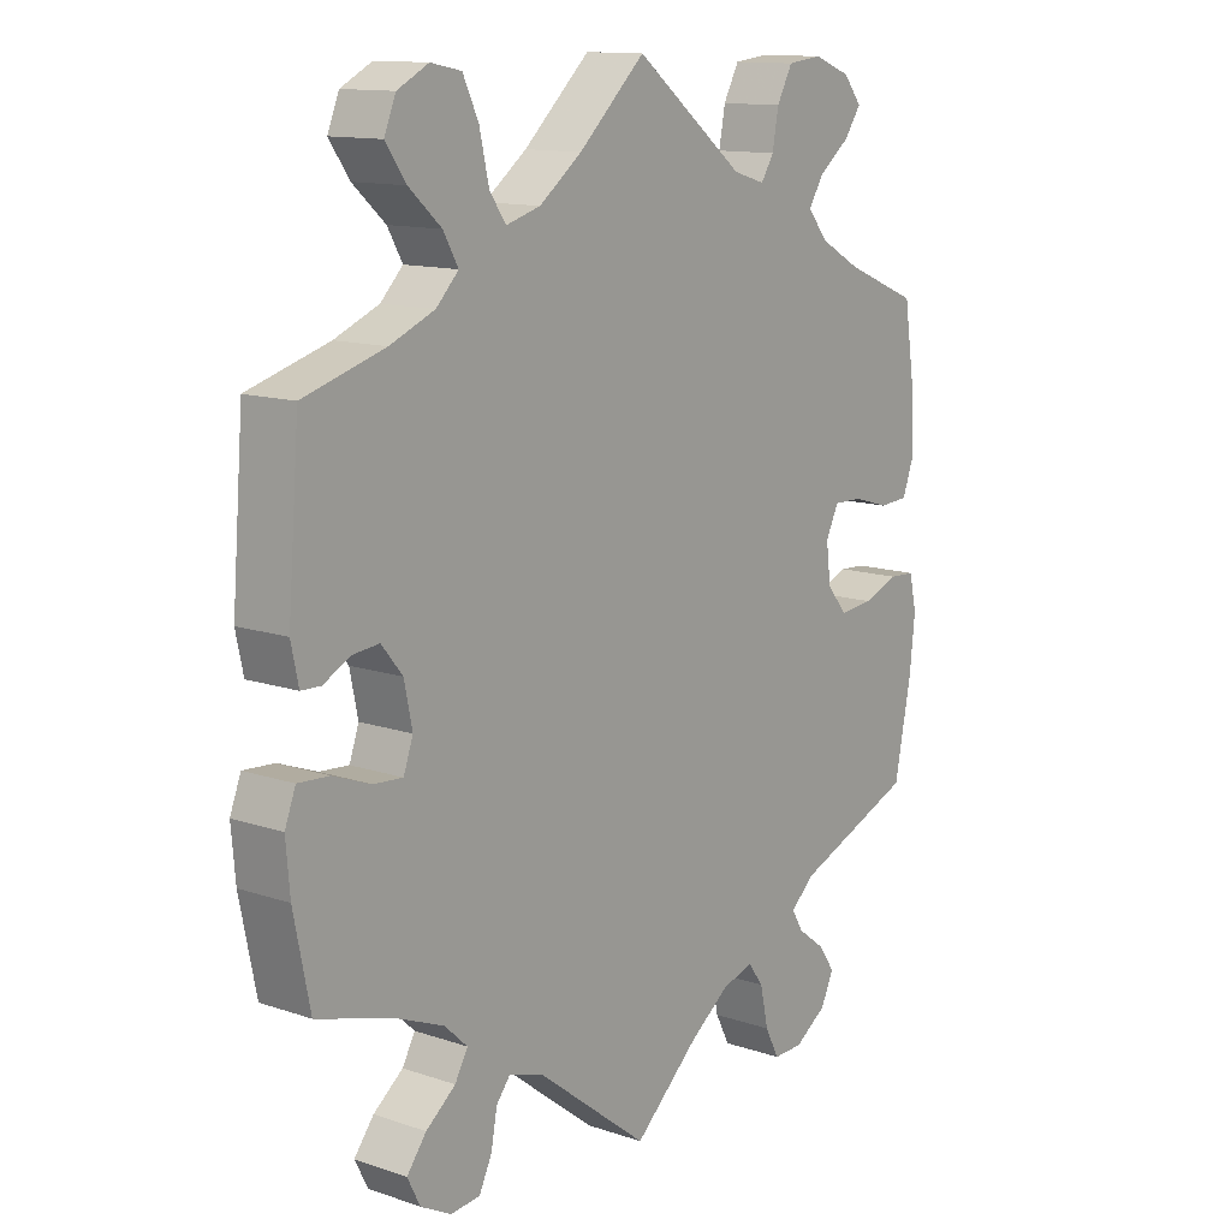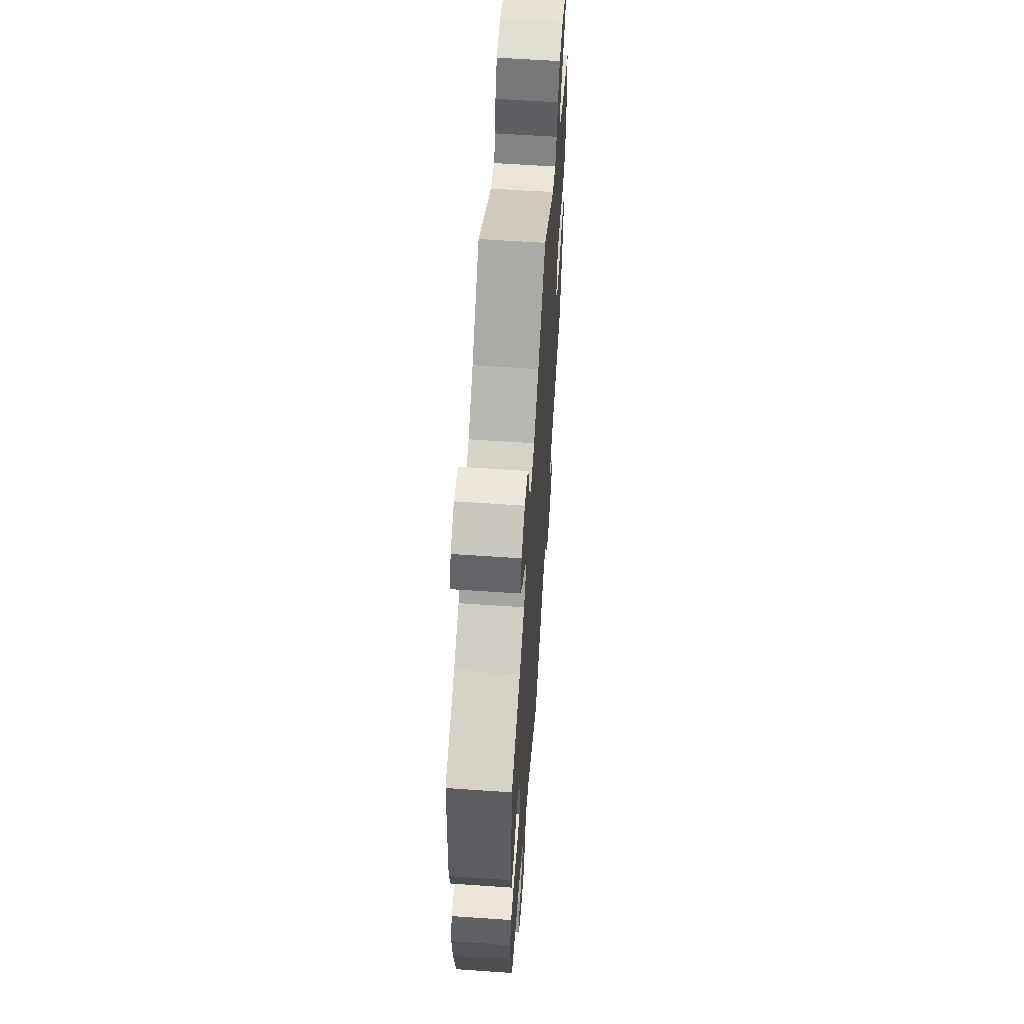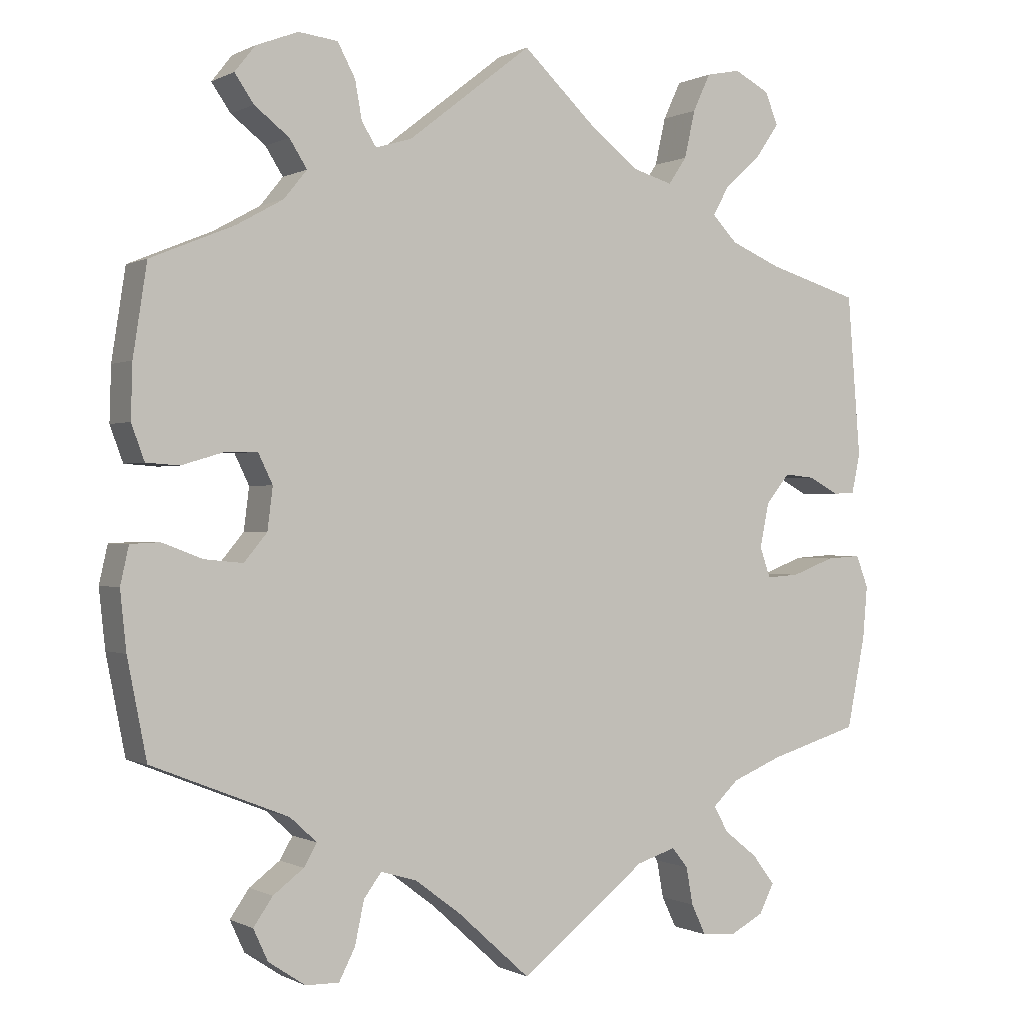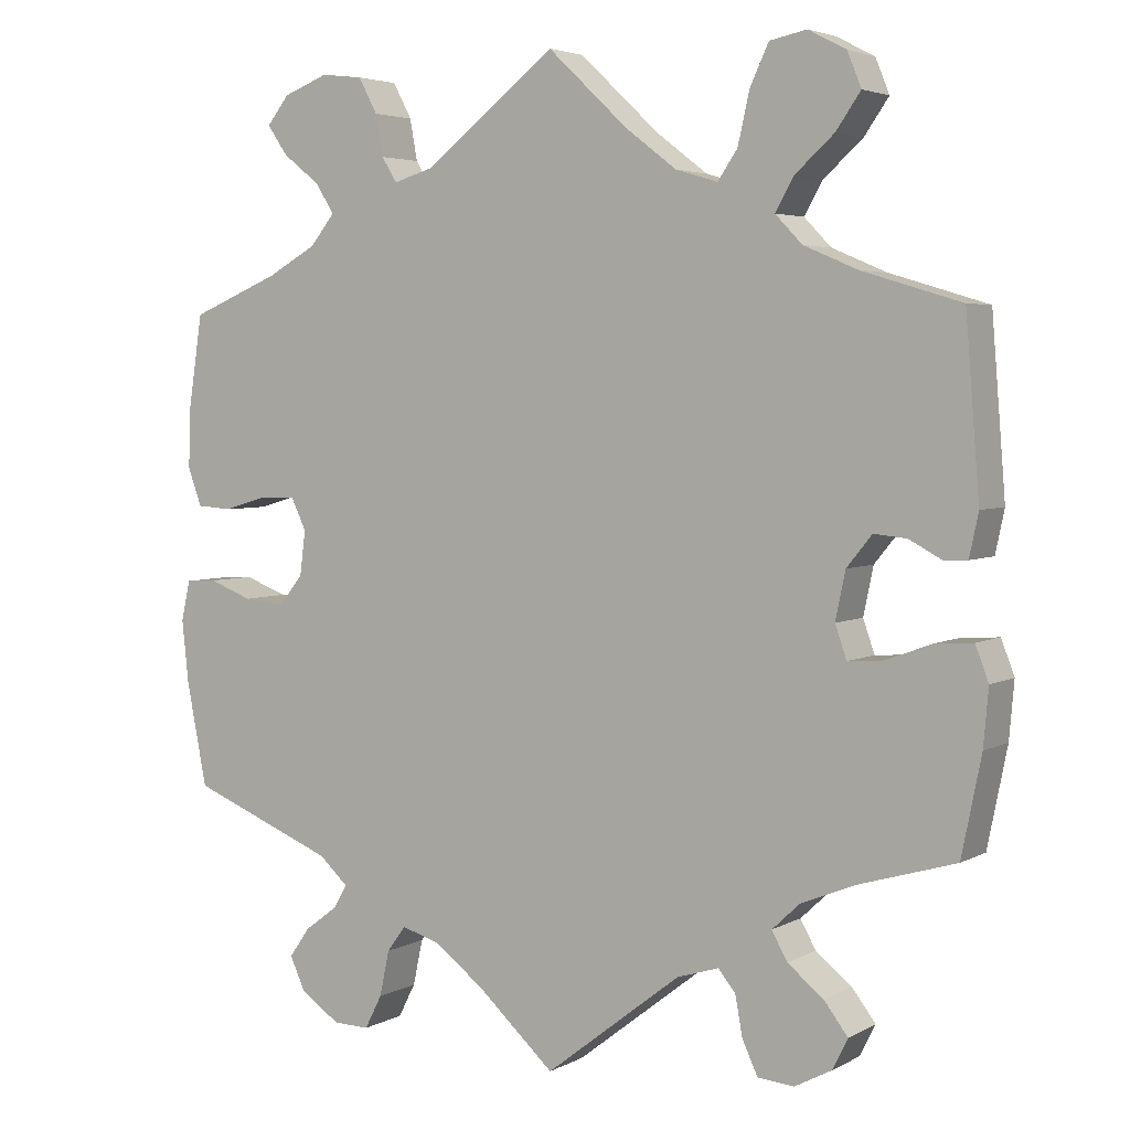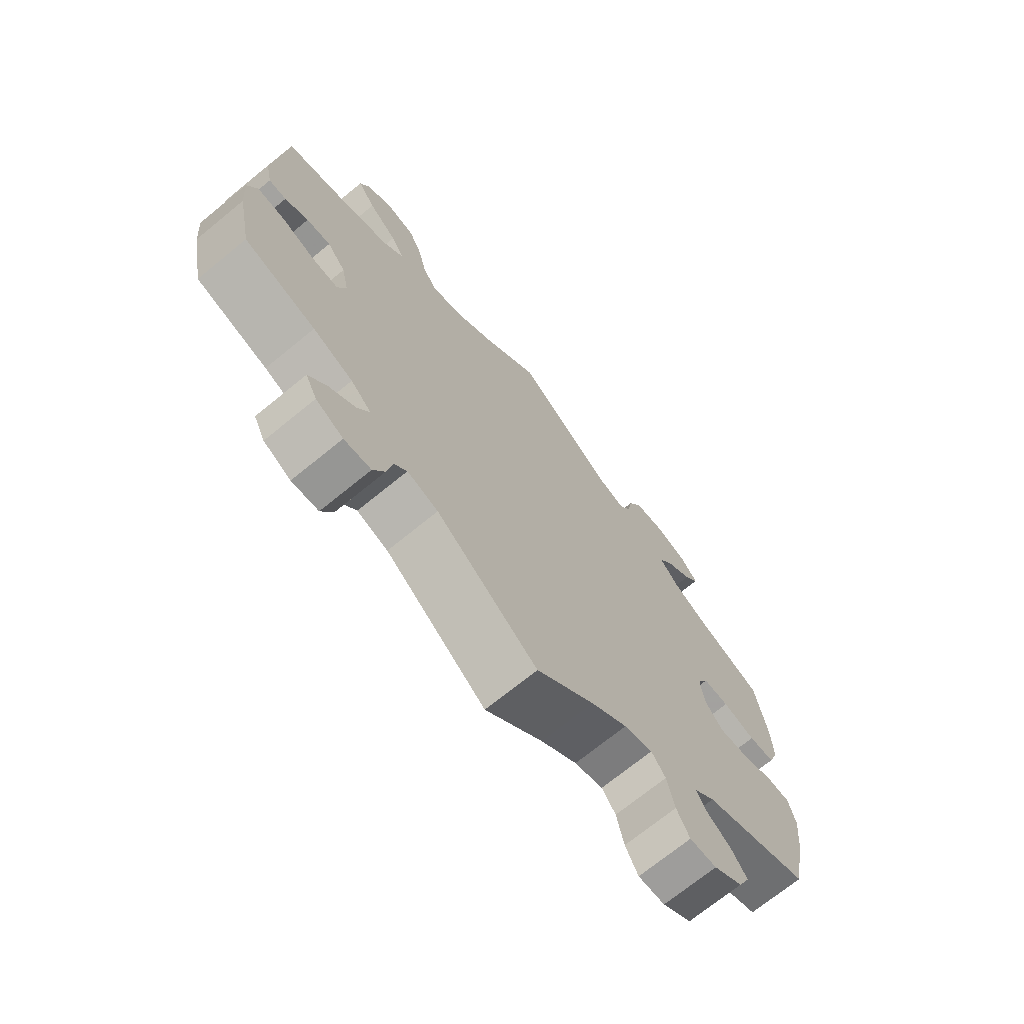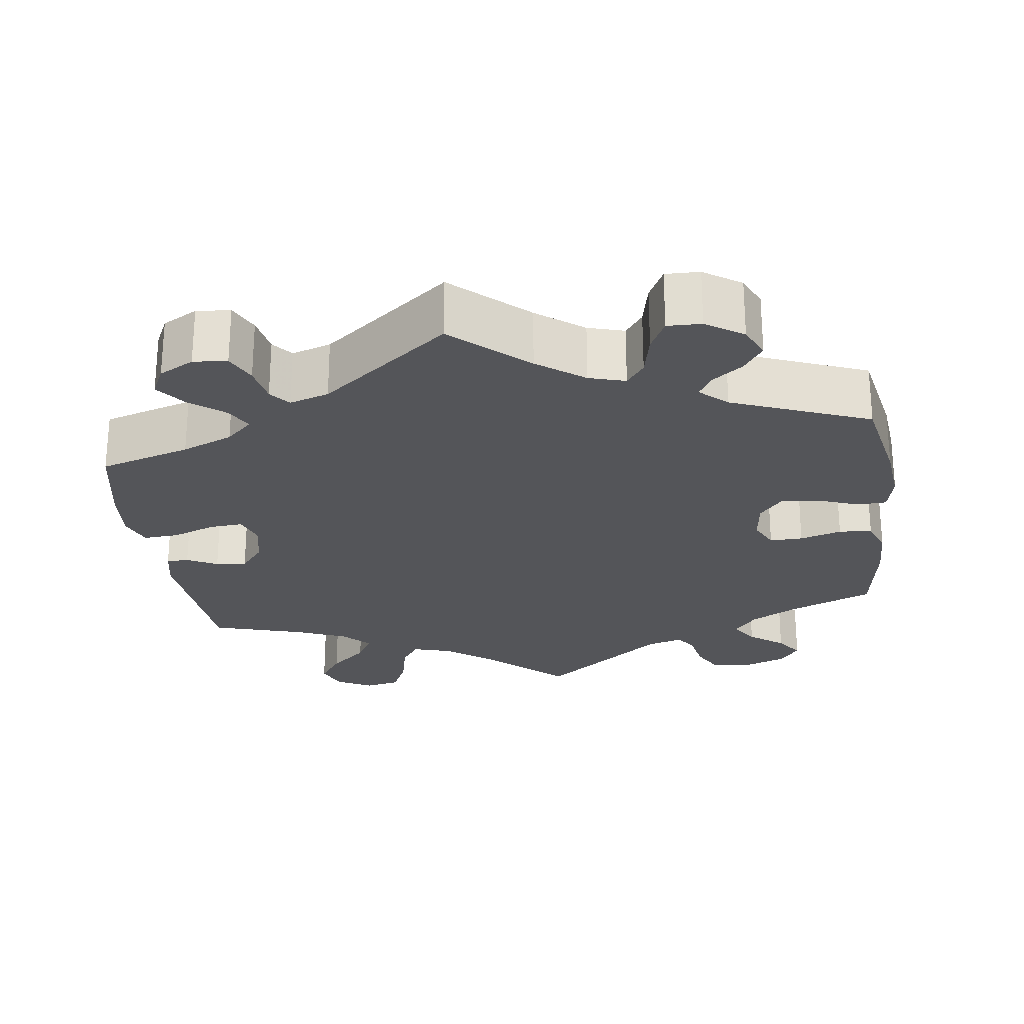
<metadata>
{"format":"obj","ext":"obj","renderer":"f3d","projection":"perspective","resolution":1024,"background":"white","views":[{"elev":12.8,"azim":128.0,"up":"+Z"},{"elev":60.4,"azim":94.0,"up":"+Z"},{"elev":-0.1,"azim":-29.5,"up":"+Z"},{"elev":4.1,"azim":31.4,"up":"+Z"},{"elev":-71.4,"azim":129.2,"up":"+Z"},{"elev":-24.8,"azim":-172.2,"up":"+Y"}]}
</metadata>
<code>
v -0.525 0.07 -0.162
v -0.533 0.07 -0.086
v -0.522 0.07 -0.037
v -0.484 0.07 -0.035
v -0.431 0.07 -0.055
v -0.381 0.07 -0.06
v -0.351 0.07 -0.024
v -0.344 0.07 0.031
v -0.363 0.07 0.07
v -0.406 0.07 0.069
v -0.46 0.07 0.053
v -0.503 0.07 0.056
v -0.52 0.07 0.102
v -0.518 0.07 0.172
v -0.5 0.07 0.289
v -0.391 0.07 0.334
v -0.33 0.07 0.368
v -0.3 0.07 0.405
v -0.323 0.07 0.441
v -0.368 0.07 0.476
v -0.393 0.07 0.512
v -0.366 0.07 0.546
v -0.311 0.07 0.567
v -0.26 0.07 0.561
v -0.237 0.07 0.518
v -0.228 0.07 0.468
v -0.209 0.07 0.438
v -0.162 0.07 0.452
v 0 0.07 0.578
v 0.098 0.07 0.486
v 0.161 0.07 0.438
v 0.212 0.07 0.423
v 0.236 0.07 0.458
v 0.25 0.07 0.52
v 0.273 0.07 0.569
v 0.318 0.07 0.578
v 0.364 0.07 0.554
v 0.381 0.07 0.512
v 0.351 0.07 0.469
v 0.303 0.07 0.426
v 0.281 0.07 0.387
v 0.314 0.07 0.353
v 0.38 0.07 0.325
v 0.5 0.07 0.289
v 0.517 0.07 0.078
v 0.506 0.07 0.026
v 0.477 0.07 0.025
v 0.438 0.07 0.046
v 0.398 0.07 0.05
v 0.367 0.07 0.012
v 0.355 0.07 -0.046
v 0.369 0.07 -0.086
v 0.412 0.07 -0.083
v 0.468 0.07 -0.062
v 0.514 0.07 -0.059
v 0.53 0.07 -0.101
v 0.524 0.07 -0.17
v 0.5 0.07 -0.289
v 0.382 0.07 -0.324
v 0.316 0.07 -0.351
v 0.282 0.07 -0.383
v 0.301 0.07 -0.417
v 0.345 0.07 -0.452
v 0.374 0.07 -0.49
v 0.355 0.07 -0.528
v 0.31 0.07 -0.552
v 0.266 0.07 -0.548
v 0.247 0.07 -0.508
v 0.238 0.07 -0.459
v 0.217 0.07 -0.433
v 0.166 0.07 -0.449
v 0 0.07 -0.578
v -0.095 0.07 -0.492
v -0.155 0.07 -0.447
v -0.202 0.07 -0.433
v -0.225 0.07 -0.464
v -0.237 0.07 -0.52
v -0.258 0.07 -0.561
v -0.302 0.07 -0.56
v -0.35 0.07 -0.528
v -0.369 0.07 -0.487
v -0.344 0.07 -0.451
v -0.304 0.07 -0.421
v -0.287 0.07 -0.392
v -0.322 0.07 -0.36
v -0.5 0.07 -0.289
v -0.525 0 -0.162
v -0.533 0 -0.086
v -0.522 0 -0.037
v -0.484 0 -0.035
v -0.431 0 -0.055
v -0.381 0 -0.06
v -0.351 0 -0.024
v -0.344 0 0.031
v -0.363 0 0.07
v -0.406 0 0.069
v -0.46 0 0.053
v -0.503 0 0.056
v -0.52 0 0.102
v -0.518 0 0.172
v -0.5 0 0.289
v -0.391 0 0.334
v -0.33 0 0.368
v -0.3 0 0.405
v -0.323 0 0.441
v -0.368 0 0.476
v -0.393 0 0.512
v -0.366 0 0.546
v -0.311 0 0.567
v -0.26 0 0.561
v -0.237 0 0.518
v -0.228 0 0.468
v -0.209 0 0.438
v -0.162 0 0.452
v 0 0 0.578
v 0.098 0 0.486
v 0.161 0 0.438
v 0.212 0 0.423
v 0.236 0 0.458
v 0.25 0 0.52
v 0.273 0 0.569
v 0.318 0 0.578
v 0.364 0 0.554
v 0.381 0 0.512
v 0.351 0 0.469
v 0.303 0 0.426
v 0.281 0 0.387
v 0.314 0 0.353
v 0.38 0 0.325
v 0.5 0 0.289
v 0.517 0 0.078
v 0.506 0 0.026
v 0.477 0 0.025
v 0.438 0 0.046
v 0.398 0 0.05
v 0.367 0 0.012
v 0.355 0 -0.046
v 0.369 0 -0.086
v 0.412 0 -0.083
v 0.468 0 -0.062
v 0.514 0 -0.059
v 0.53 0 -0.101
v 0.524 0 -0.17
v 0.5 0 -0.289
v 0.382 0 -0.324
v 0.316 0 -0.351
v 0.282 0 -0.383
v 0.301 0 -0.417
v 0.345 0 -0.452
v 0.374 0 -0.49
v 0.355 0 -0.528
v 0.31 0 -0.552
v 0.266 0 -0.548
v 0.247 0 -0.508
v 0.238 0 -0.459
v 0.217 0 -0.433
v 0.166 0 -0.449
v 0 0 -0.578
v -0.095 0 -0.492
v -0.155 0 -0.447
v -0.202 0 -0.433
v -0.225 0 -0.464
v -0.237 0 -0.52
v -0.258 0 -0.561
v -0.302 0 -0.56
v -0.35 0 -0.528
v -0.369 0 -0.487
v -0.344 0 -0.451
v -0.304 0 -0.421
v -0.287 0 -0.392
v -0.322 0 -0.36
v -0.5 0 -0.289
f 85 86 1 2
f 84 85 2 3
f 80 81 82 83
f 80 83 84
f 79 80 84
f 76 77 78 79
f 75 76 79 84
f 74 75 84 3
f 71 72 73
f 70 71 73 74
f 66 67 68 69
f 64 65 66 69
f 62 63 64 69
f 61 62 69 70
f 60 61 70 74
f 56 57 58 59
f 53 54 55 56
f 52 53 56 59
f 51 52 59 60
f 45 46 47 48
f 43 44 45 48
f 42 43 48 49
f 41 42 49 50
f 37 38 39 40
f 37 40 41
f 36 37 41
f 33 34 35 36
f 33 36 41
f 32 33 41 50
f 28 29 30
f 27 28 30 31
f 23 24 25 26
f 23 26 27
f 22 23 27
f 19 20 21 22
f 18 19 22 27
f 17 18 27 31
f 13 14 15 16
f 10 11 12 13
f 9 10 13 16
f 8 9 16 17
f 74 3 4 5
f 74 5 6
f 51 60 74 6
f 50 51 6 7
f 32 50 7 8
f 8 17 31 32
f 88 87 172 171
f 89 88 171 170
f 169 168 167 166
f 170 169 166
f 170 166 165
f 165 164 163 162
f 170 165 162 161
f 89 170 161 160
f 159 158 157
f 160 159 157 156
f 155 154 153 152
f 155 152 151 150
f 155 150 149 148
f 156 155 148 147
f 160 156 147 146
f 145 144 143 142
f 142 141 140 139
f 145 142 139 138
f 146 145 138 137
f 134 133 132 131
f 134 131 130 129
f 135 134 129 128
f 136 135 128 127
f 126 125 124 123
f 127 126 123
f 127 123 122
f 122 121 120 119
f 127 122 119
f 136 127 119 118
f 116 115 114
f 117 116 114 113
f 112 111 110 109
f 113 112 109
f 113 109 108
f 108 107 106 105
f 113 108 105 104
f 117 113 104 103
f 102 101 100 99
f 99 98 97 96
f 102 99 96 95
f 103 102 95 94
f 91 90 89 160
f 92 91 160
f 92 160 146 137
f 93 92 137 136
f 94 93 136 118
f 118 117 103 94
f 1 87 88 2
f 2 88 89 3
f 3 89 90 4
f 4 90 91 5
f 5 91 92 6
f 6 92 93 7
f 7 93 94 8
f 8 94 95 9
f 9 95 96 10
f 10 96 97 11
f 11 97 98 12
f 12 98 99 13
f 13 99 100 14
f 14 100 101 15
f 15 101 102 16
f 16 102 103 17
f 17 103 104 18
f 18 104 105 19
f 19 105 106 20
f 20 106 107 21
f 21 107 108 22
f 22 108 109 23
f 23 109 110 24
f 24 110 111 25
f 25 111 112 26
f 26 112 113 27
f 27 113 114 28
f 28 114 115 29
f 29 115 116 30
f 30 116 117 31
f 31 117 118 32
f 32 118 119 33
f 33 119 120 34
f 34 120 121 35
f 35 121 122 36
f 36 122 123 37
f 37 123 124 38
f 38 124 125 39
f 39 125 126 40
f 40 126 127 41
f 41 127 128 42
f 42 128 129 43
f 43 129 130 44
f 44 130 131 45
f 45 131 132 46
f 46 132 133 47
f 47 133 134 48
f 48 134 135 49
f 49 135 136 50
f 50 136 137 51
f 51 137 138 52
f 52 138 139 53
f 53 139 140 54
f 54 140 141 55
f 55 141 142 56
f 56 142 143 57
f 57 143 144 58
f 58 144 145 59
f 59 145 146 60
f 60 146 147 61
f 61 147 148 62
f 62 148 149 63
f 63 149 150 64
f 64 150 151 65
f 65 151 152 66
f 66 152 153 67
f 67 153 154 68
f 68 154 155 69
f 69 155 156 70
f 70 156 157 71
f 71 157 158 72
f 72 158 159 73
f 73 159 160 74
f 74 160 161 75
f 75 161 162 76
f 76 162 163 77
f 77 163 164 78
f 78 164 165 79
f 79 165 166 80
f 80 166 167 81
f 81 167 168 82
f 82 168 169 83
f 83 169 170 84
f 84 170 171 85
f 85 171 172 86
f 86 172 87 1

</code>
